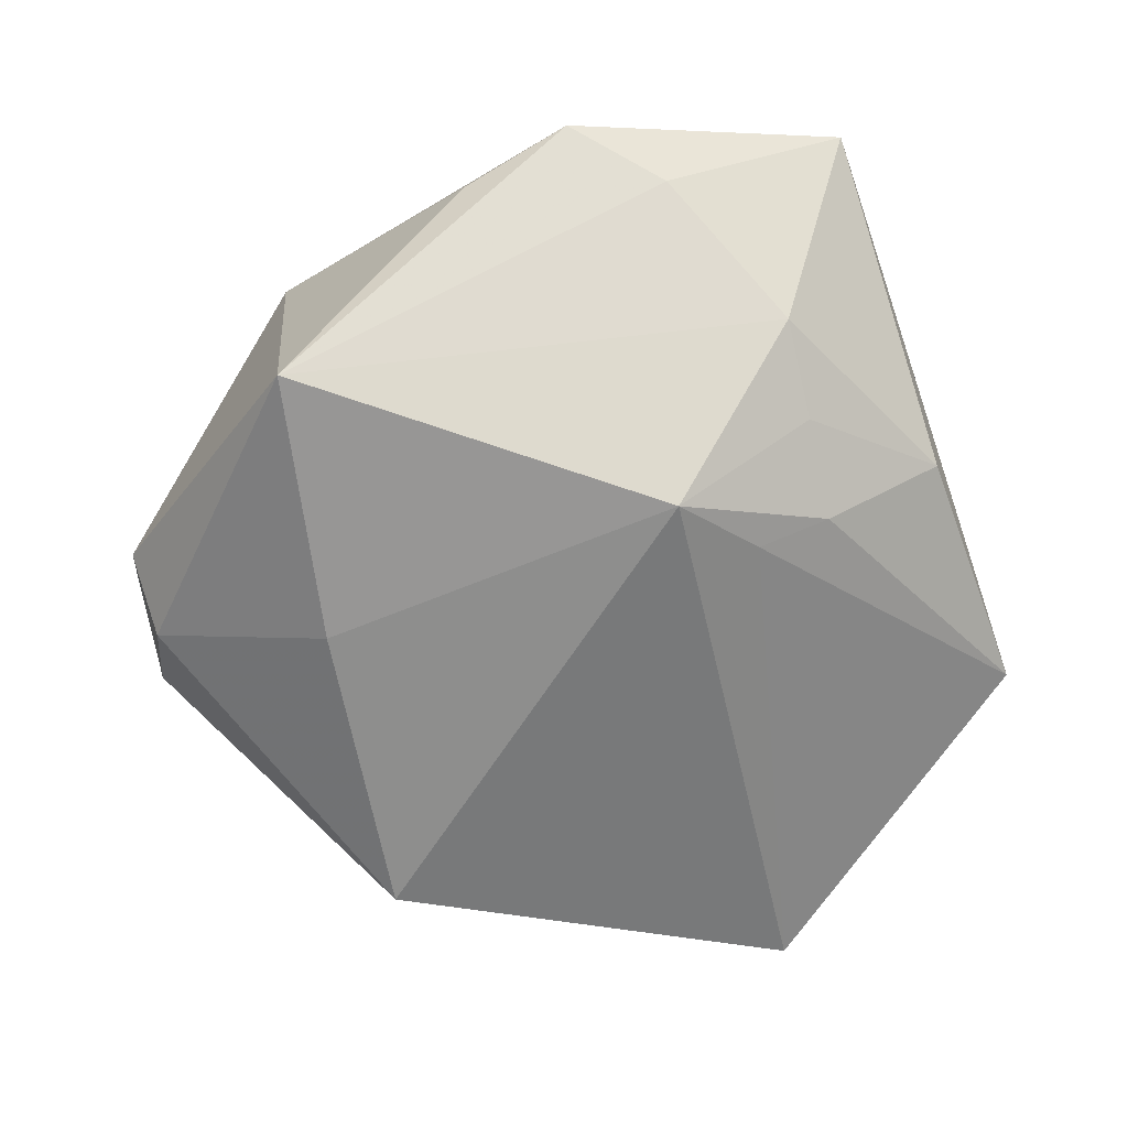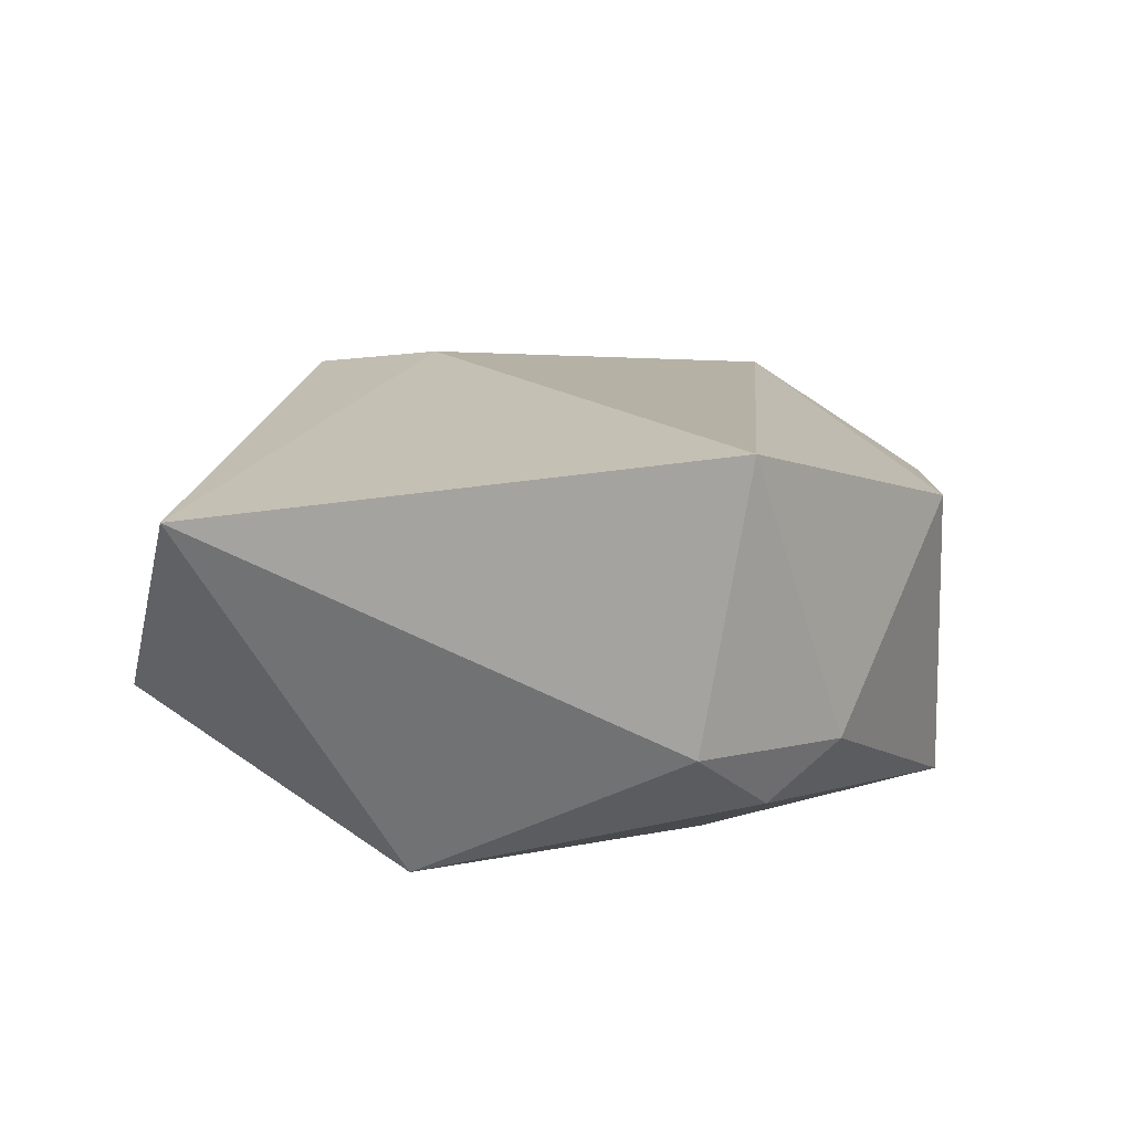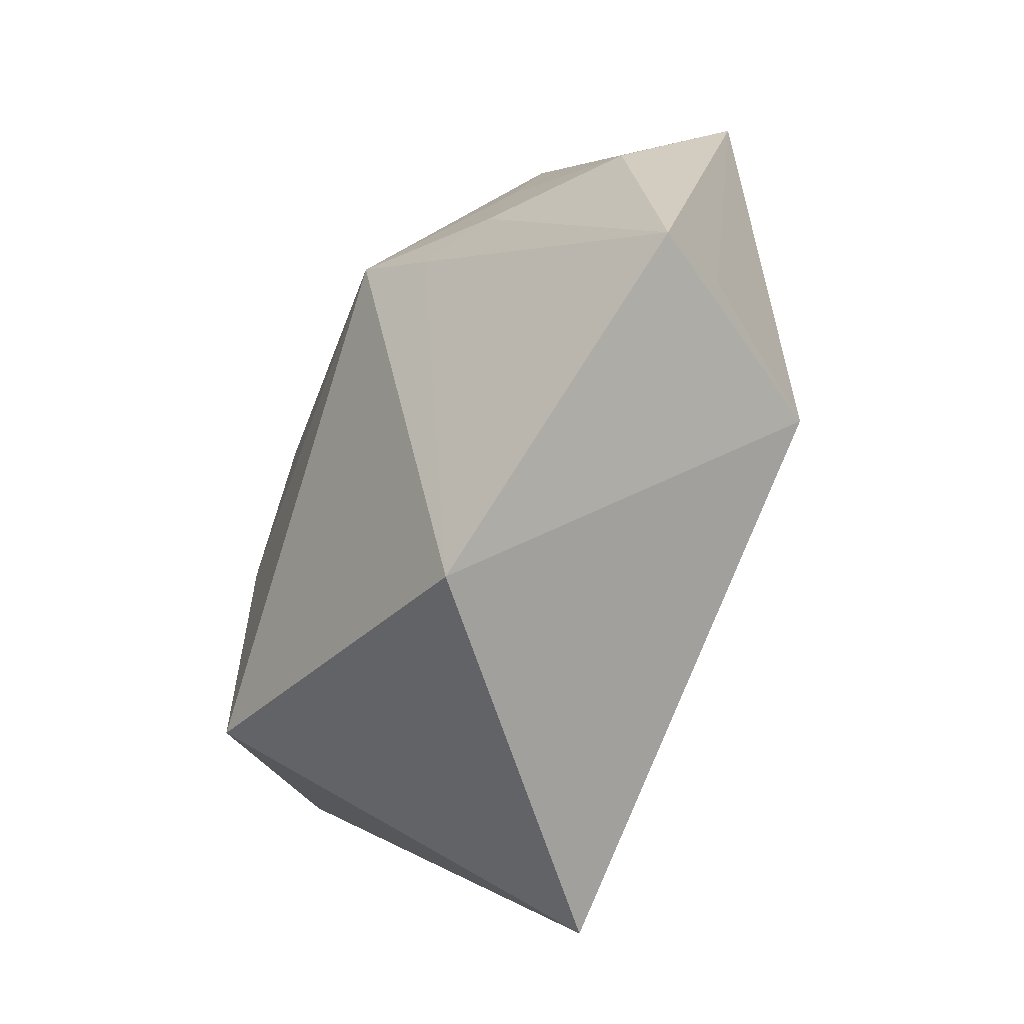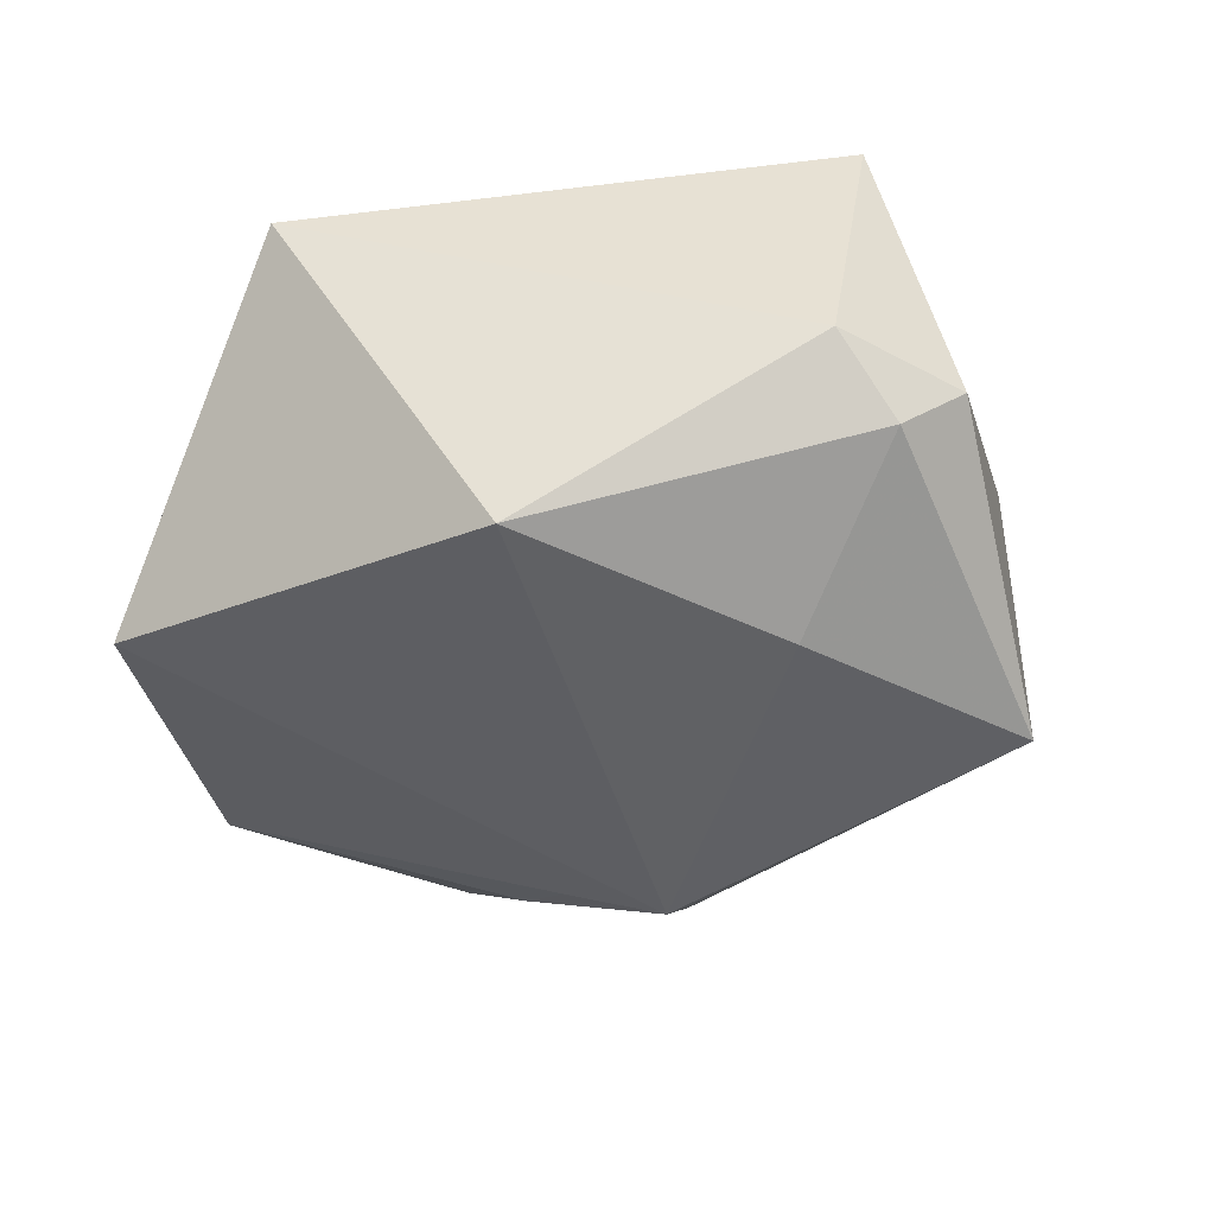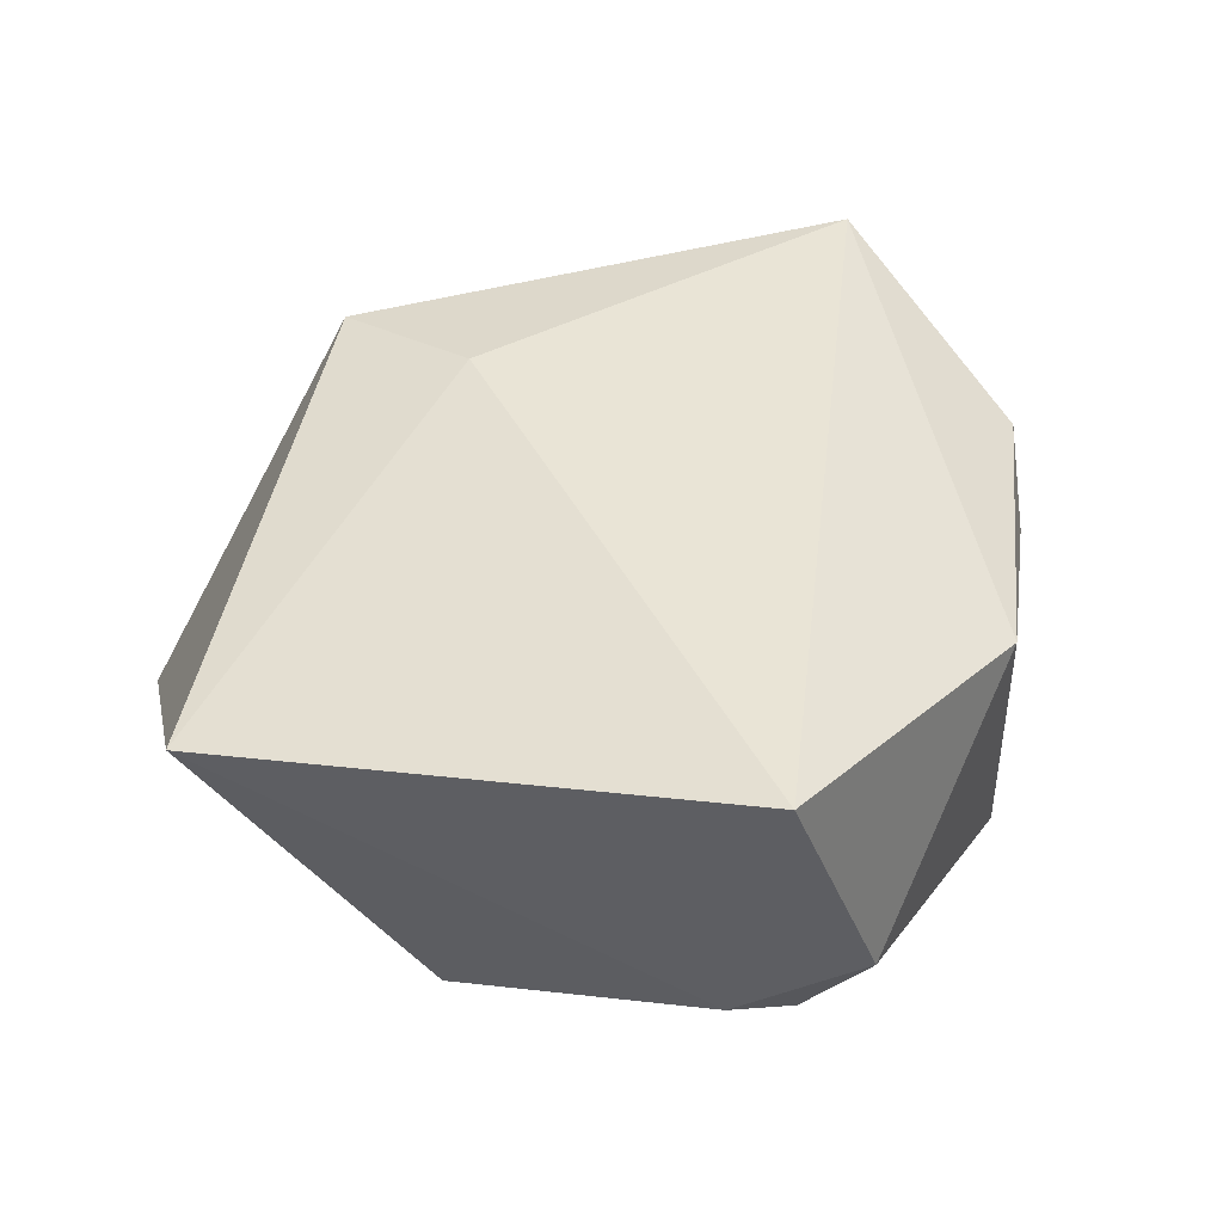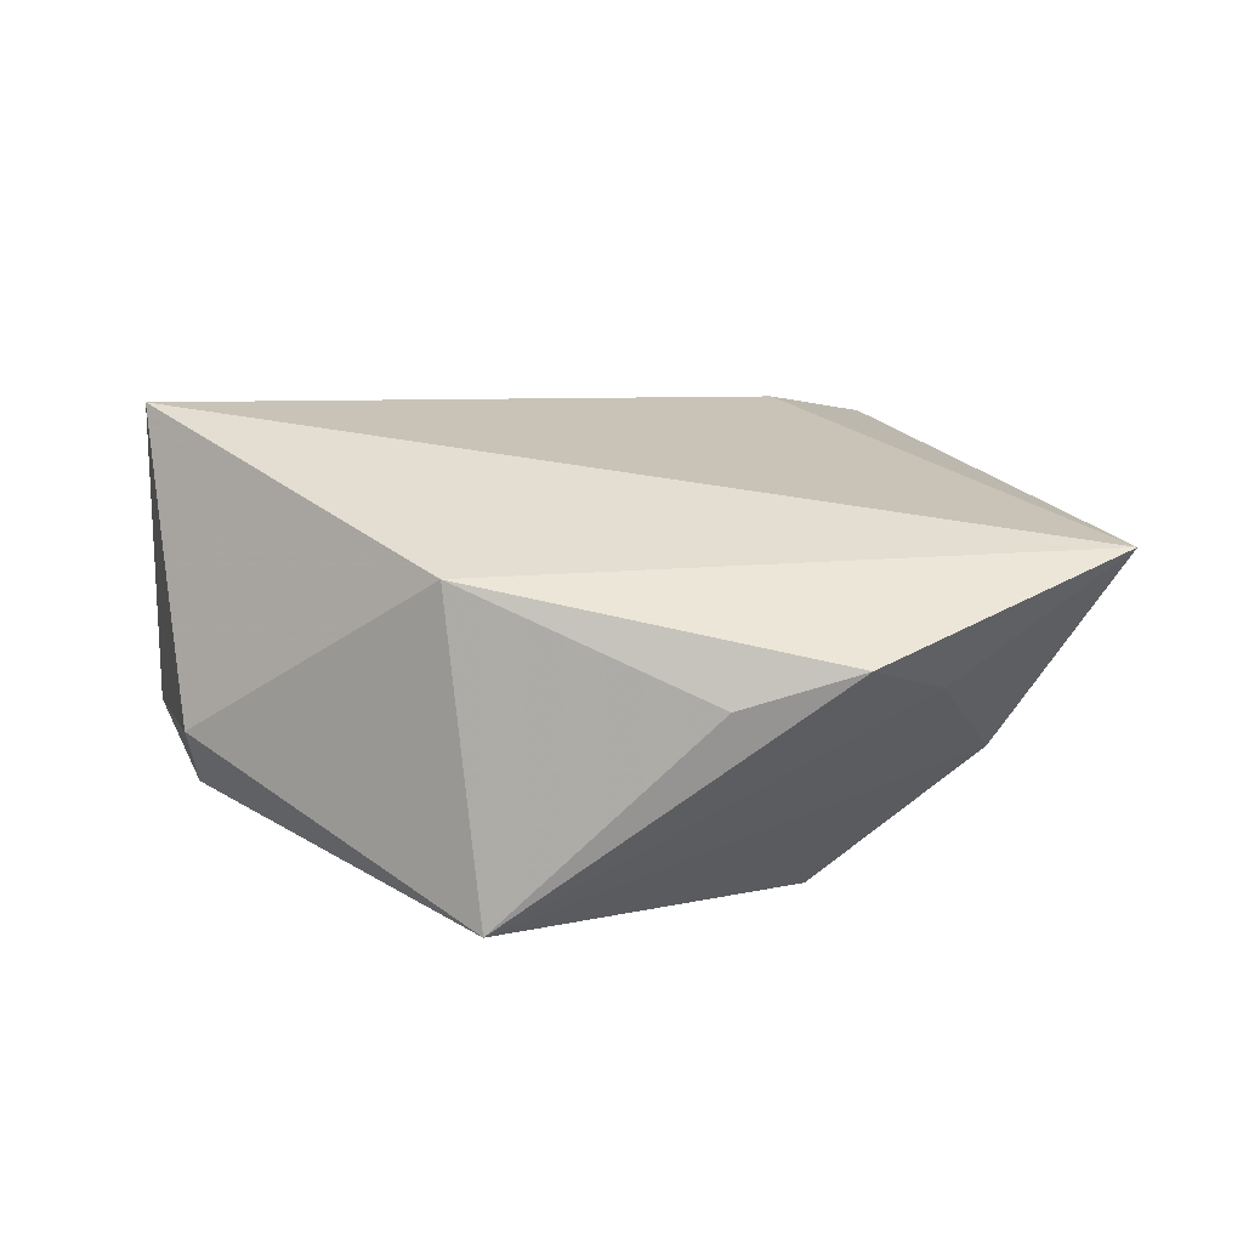
<metadata>
{"format":"obj","ext":"obj","renderer":"f3d","projection":"perspective","resolution":1024,"background":"white","views":[{"elev":-64.3,"azim":-170.6,"up":"+Z"},{"elev":17.0,"azim":69.5,"up":"+Z"},{"elev":-57.4,"azim":-113.0,"up":"+Y"},{"elev":-46.4,"azim":58.4,"up":"+Z"},{"elev":48.0,"azim":71.9,"up":"+Z"},{"elev":11.7,"azim":163.6,"up":"+Z"}]}
</metadata>
<code>
v 0.01926 -0.02288 -0.02142
v -0.03113 -0.01649 0.01657
v 0.04033 0.01087 -0.004974
v 0.02016 0.006283 -0.02068
v 0.04051 -0.00301 -0.005231
v -0.02709 0.02584 -0.007376
v 0.03838 0.004638 -0.01107
v -0.01448 0.01498 -0.02192
v 0.02218 0.0302 0.01078
v -0.03953 -0.0127 0.004374
v -0.0212 0.007709 -0.01782
v 0.04157 0.001405 0.02209
v 0.01952 0.03222 -0.0185
v -0.01767 0.03836 0.001121
v -0.02769 0.01682 -0.01082
v -0.01874 -0.007651 0.01946
v -0.04451 -0.01781 -0.00325
v 0.001461 0.04094 0.001015
v -0.03523 0.03675 0.01158
v -0.02816 0.007612 -0.01374
v -0.01778 -0.04112 -0.01293
v -0.03968 0.007223 -0.004531
v -0.008988 0.04437 0.004397
v 0.01273 -0.04342 0.01287
f 17 19 22
f 10 19 17
f 17 2 10
f 10 2 19
f 12 19 16
f 19 2 16
f 12 16 24
f 24 16 2
f 17 22 20
f 6 22 19
f 6 13 8
f 9 19 12
f 4 1 8
f 8 13 4
f 4 7 1
f 13 7 4
f 17 20 11
f 11 20 8
f 1 24 21
f 21 2 17
f 21 24 2
f 17 11 21
f 8 1 21
f 21 11 8
f 19 9 23
f 15 20 22
f 22 6 15
f 8 20 15
f 15 6 8
f 5 24 1
f 1 7 5
f 12 24 5
f 3 9 12
f 12 5 3
f 3 5 7
f 13 9 3
f 3 7 13
f 13 6 14
f 14 23 13
f 14 6 19
f 19 23 14
f 18 9 13
f 13 23 18
f 18 23 9

</code>
